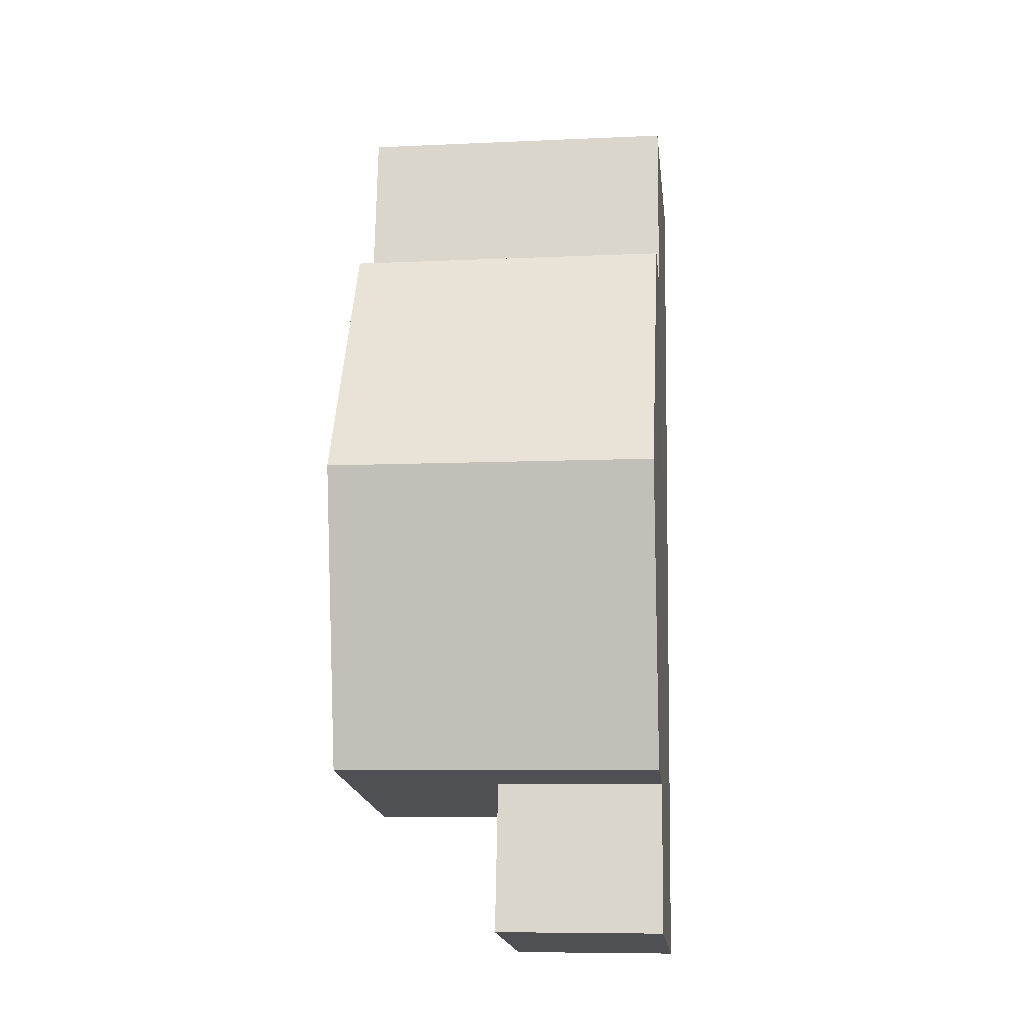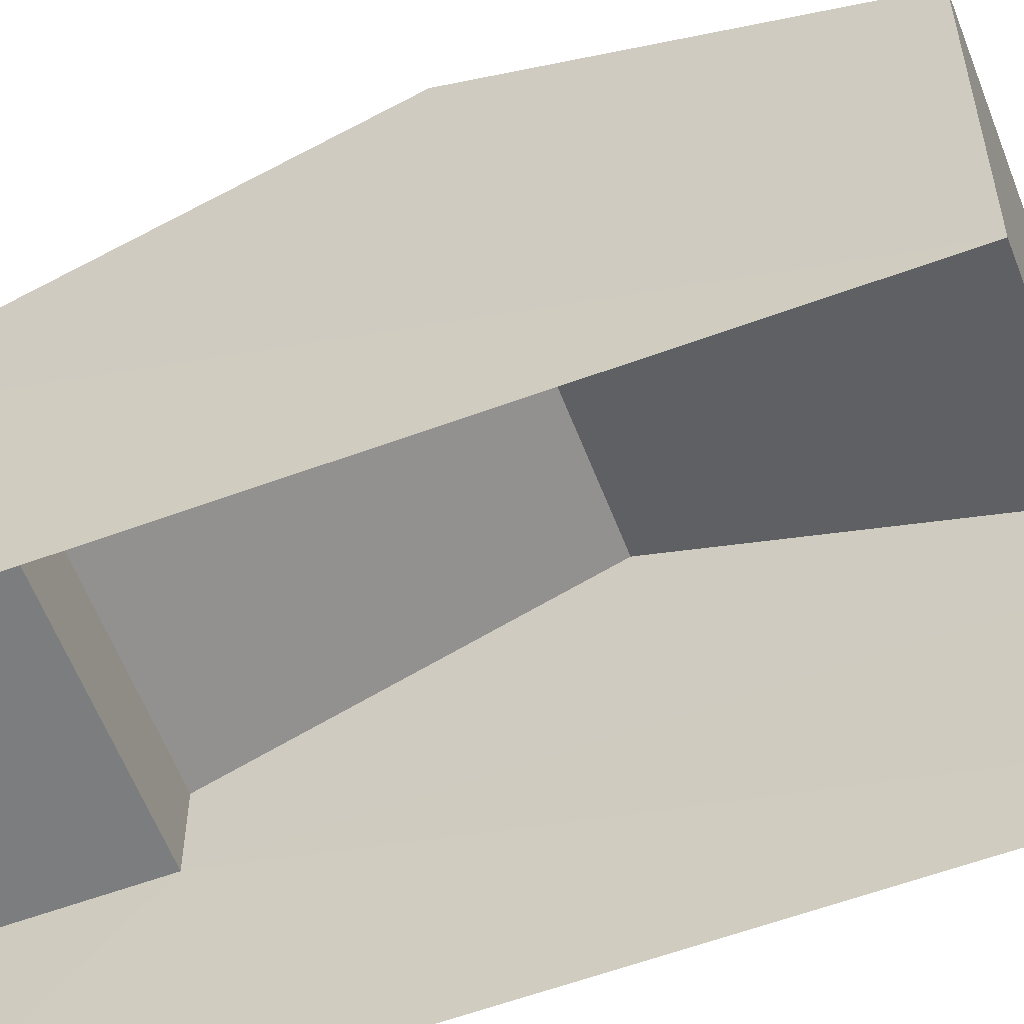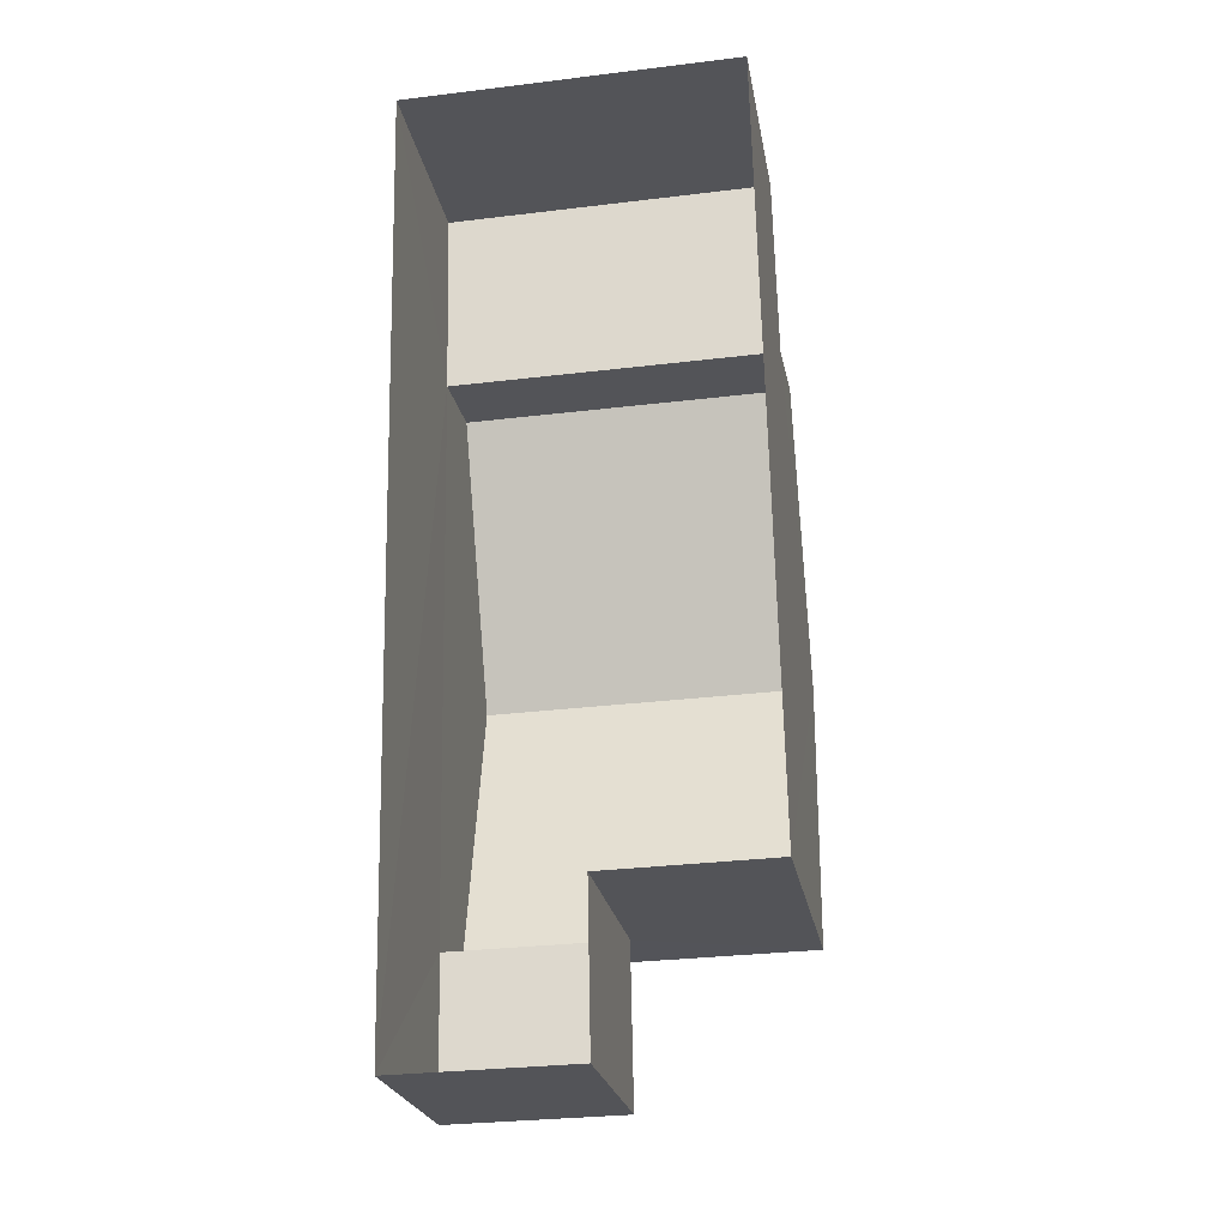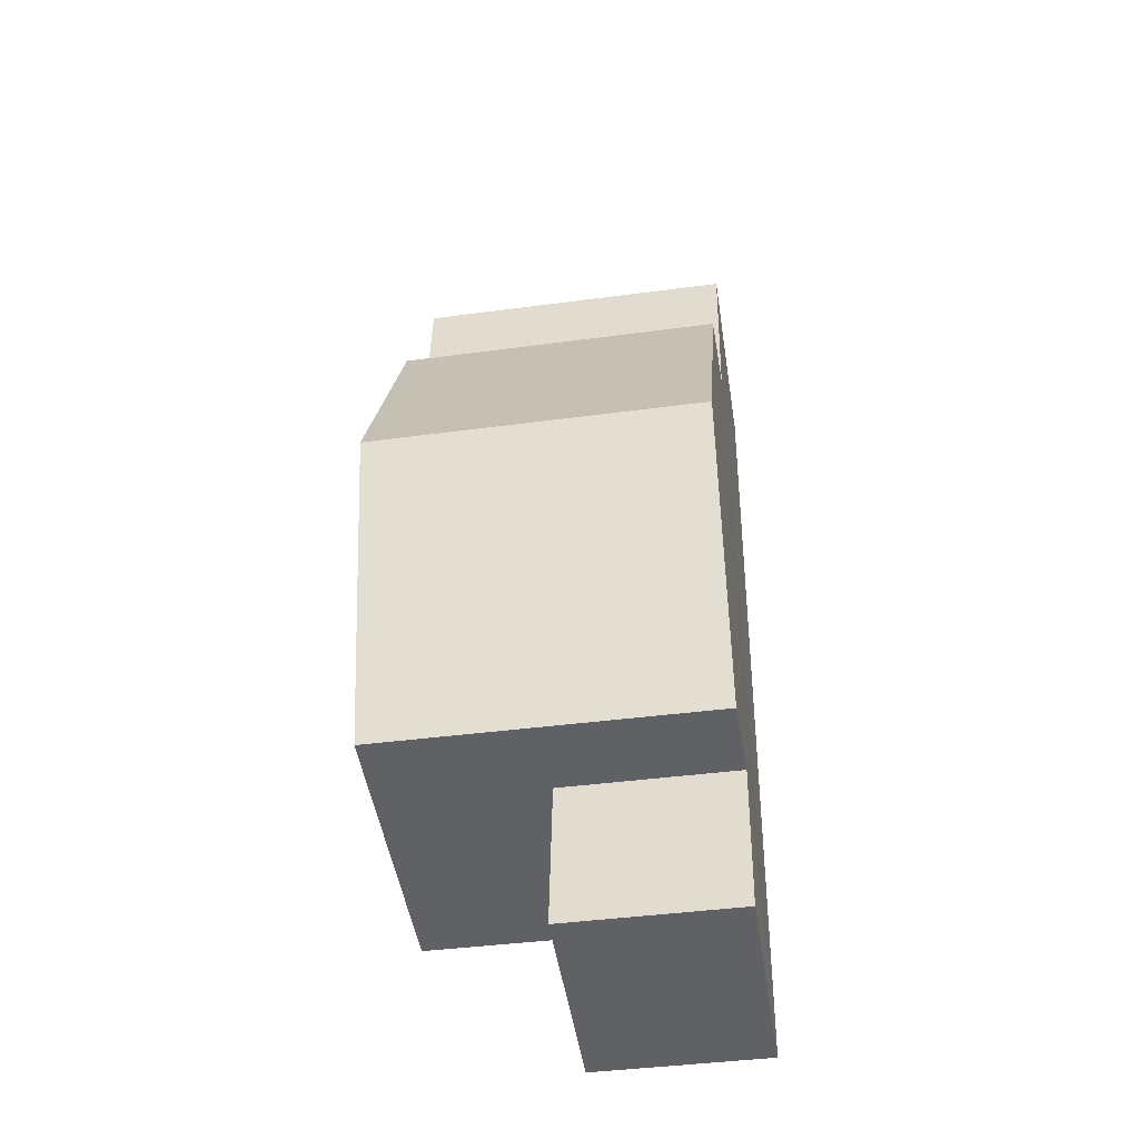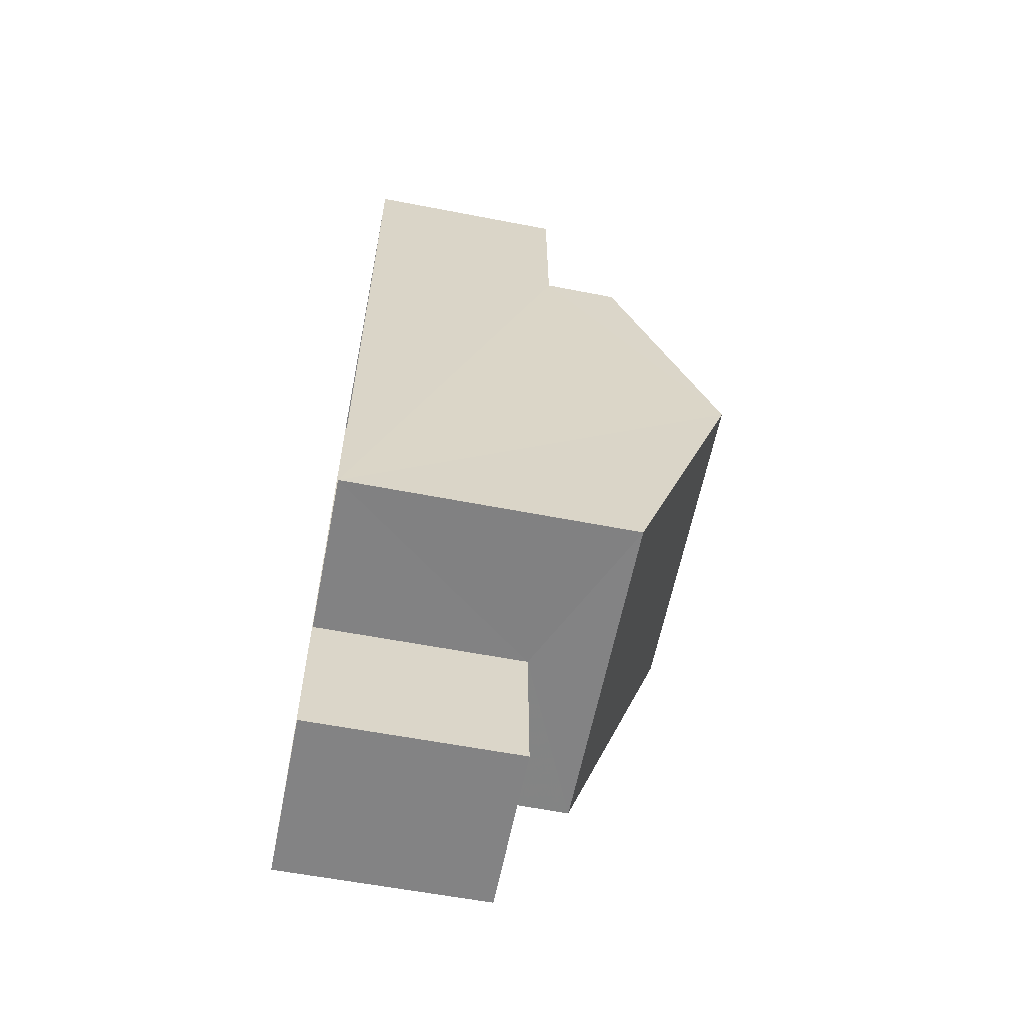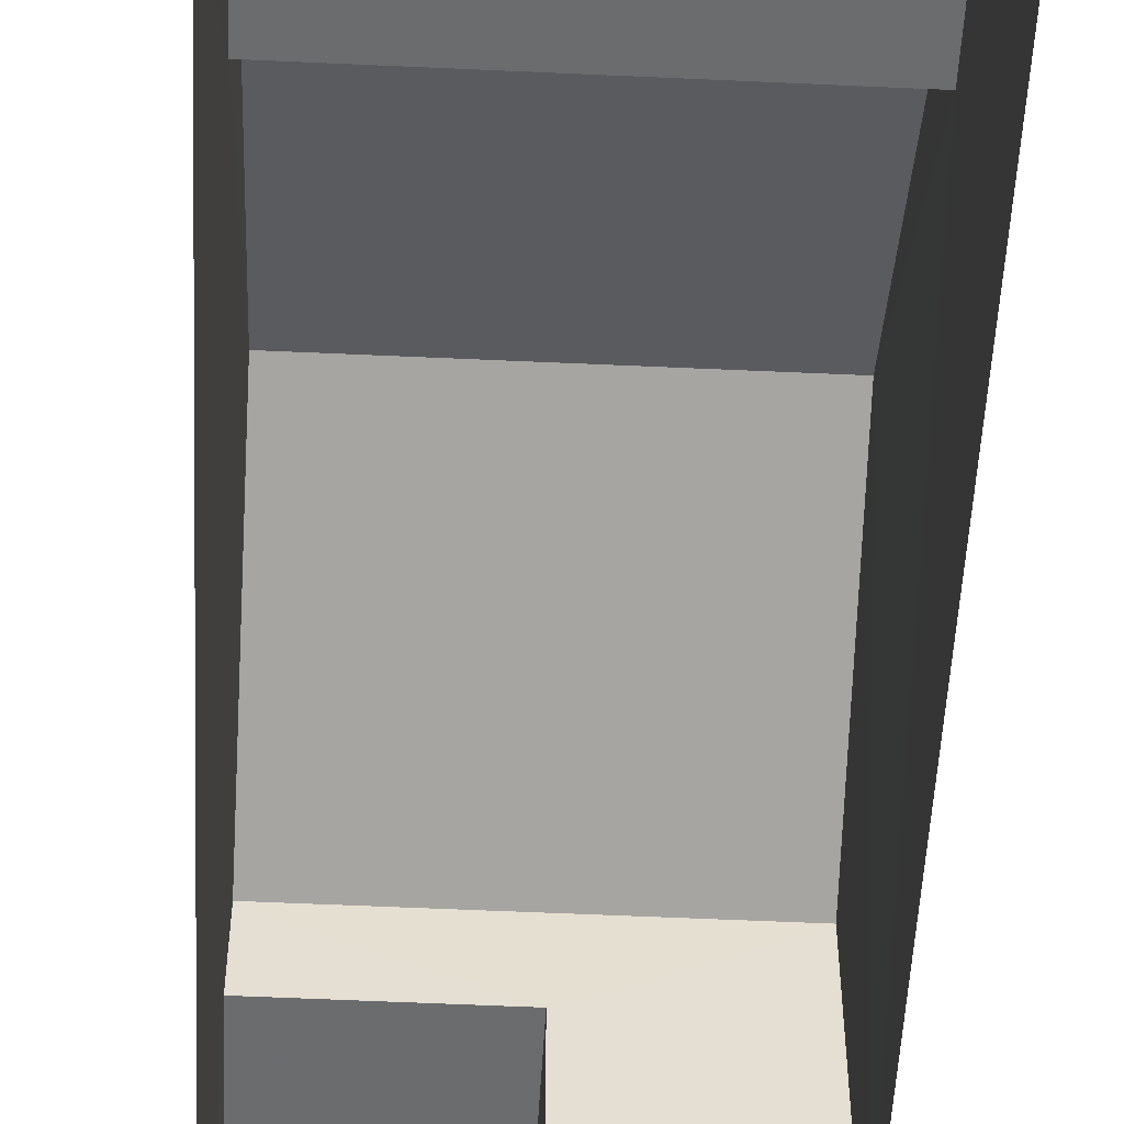
<metadata>
{"format":"obj","ext":"obj","renderer":"f3d","projection":"perspective","resolution":1024,"background":"white","views":[{"elev":-18.9,"azim":6.6,"up":"+Y"},{"elev":-58.9,"azim":-70.3,"up":"+Z"},{"elev":-23.4,"azim":-170.1,"up":"+Y"},{"elev":-49.0,"azim":9.1,"up":"+Y"},{"elev":-60.0,"azim":-101.2,"up":"+Y"},{"elev":-53.6,"azim":176.0,"up":"+Z"}]}
</metadata>
<code>
v -3.724e+05 -1.044e+05 28.36
v -3.724e+05 -1.044e+05 28.36
v -3.723e+05 -1.044e+05 28.36
v -3.723e+05 -1.044e+05 28.36
v -3.724e+05 -1.044e+05 28.36
v -3.724e+05 -1.044e+05 28.36
v -3.723e+05 -1.044e+05 33.32
v -3.723e+05 -1.044e+05 33.32
v -3.724e+05 -1.044e+05 33.32
v -3.724e+05 -1.044e+05 33.32
v -3.724e+05 -1.044e+05 33.32
v -3.724e+05 -1.044e+05 33.32
v -3.723e+05 -1.044e+05 33.32
v -3.723e+05 -1.044e+05 33.32
v -3.724e+05 -1.044e+05 37.66
v -3.723e+05 -1.044e+05 35.14
v -3.723e+05 -1.044e+05 37.66
v -3.724e+05 -1.044e+05 35.14
v -3.724e+05 -1.044e+05 35.14
v -3.723e+05 -1.044e+05 35.14
f 1 2 3
f 3 2 4
f 4 2 5
f 2 6 5
f 7 8 9
f 10 7 9
f 11 12 13
f 14 11 13
f 15 16 17
f 15 18 16
f 17 19 15
f 17 20 19
f 13 3 14
f 17 16 14
f 20 17 7
f 7 3 4
f 7 4 8
f 14 3 7
f 17 14 7
f 7 19 20
f 7 10 19
f 9 4 5
f 9 8 4
f 13 1 3
f 13 12 1
f 18 15 6
f 15 19 10
f 6 10 5
f 5 10 9
f 6 15 10
f 2 1 12
f 11 2 12
f 6 11 18
f 18 11 16
f 6 2 11
f 16 11 14

</code>
